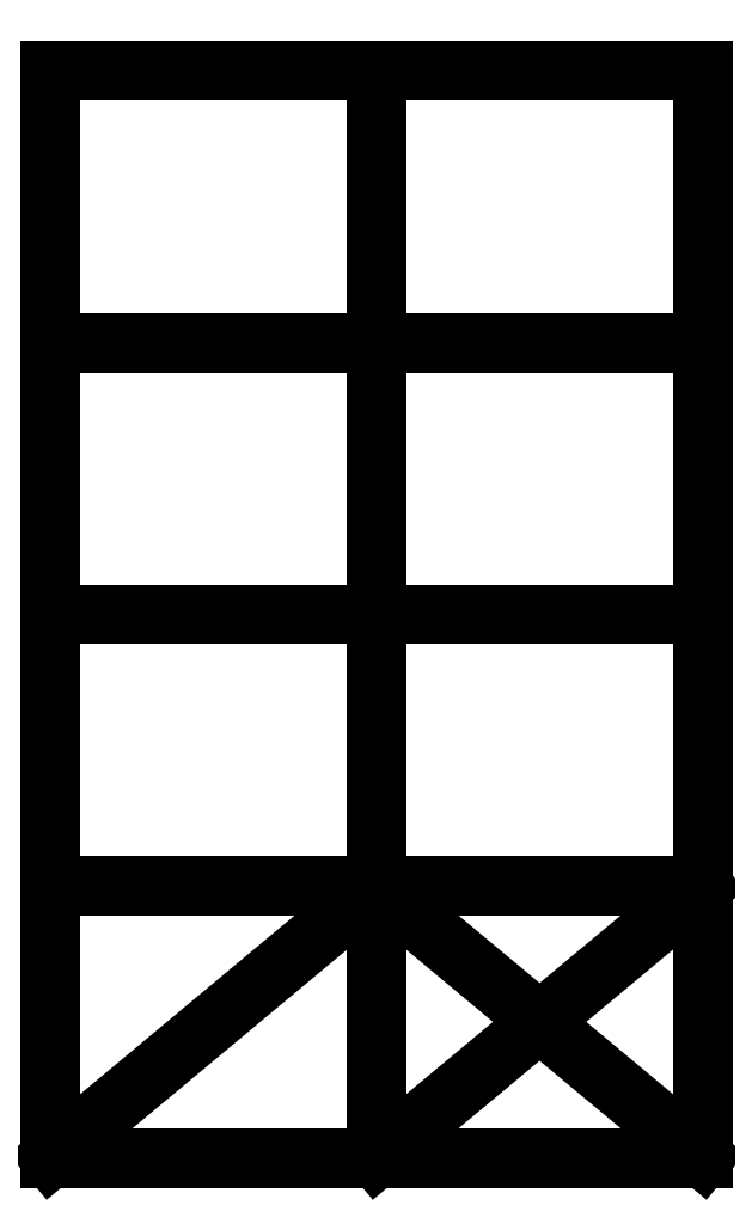
<metadata>
{"format":"dxf","ext":"dxf","renderer":"ezdxf+matplotlib","layout":"modelspace","background":"white","min_lineweight":24,"dpi":150}
</metadata>
<code>
0
SECTION
2
ENTITIES
0
POINT
8
(SECTION) $C12(SLASH)15 | SIA 262(COLON)2013
10
0
20
0
30
0
0
POINT
8
0
10
0
20
0
30
0
0
POINT
8
0
10
0
20
0
30
-1
0
POINT
8
0
10
0
20
0
30
-1.2
0
POINT
8
0
10
2.4
20
0
30
-1.6
0
POINT
8
0
10
4.8
20
0
30
-1.2
0
POINT
8
0
10
4.8
20
0
30
-1
0
POINT
8
0
10
4.8
20
0
30
0
0
POINT
8
0
10
0.12
20
0
30
-1
0
POINT
8
0
10
4.68
20
0
30
-1
0
POINT
8
0
10
0
20
2
30
0
0
POINT
8
0
10
0
20
2
30
-1
0
POINT
8
0
10
0
20
2
30
-1.2
0
POINT
8
0
10
2.4
20
2
30
-1.6
0
POINT
8
0
10
4.8
20
2
30
-1.2
0
POINT
8
0
10
4.8
20
2
30
-1
0
POINT
8
0
10
4.8
20
2
30
0
0
POINT
8
0
10
0.12
20
2
30
-1
0
POINT
8
0
10
4.68
20
2
30
-1
0
POINT
8
0
10
0
20
4
30
0
0
POINT
8
0
10
0
20
4
30
-1
0
POINT
8
0
10
0
20
4
30
-1.2
0
POINT
8
0
10
2.4
20
4
30
-1.6
0
POINT
8
0
10
4.8
20
4
30
-1.2
0
POINT
8
0
10
4.8
20
4
30
-1
0
POINT
8
0
10
4.8
20
4
30
0
0
POINT
8
0
10
0.12
20
4
30
-1
0
POINT
8
0
10
4.68
20
4
30
-1
0
POINT
8
0
10
0
20
6
30
0
0
POINT
8
0
10
0
20
6
30
-1
0
POINT
8
0
10
0
20
6
30
-1.2
0
POINT
8
0
10
2.4
20
6
30
-1.6
0
POINT
8
0
10
4.8
20
6
30
-1.2
0
POINT
8
0
10
4.8
20
6
30
-1
0
POINT
8
0
10
4.8
20
6
30
0
0
POINT
8
0
10
0.12
20
6
30
-1
0
POINT
8
0
10
4.68
20
6
30
-1
0
POINT
8
0
10
0
20
8
30
0
0
POINT
8
0
10
0
20
8
30
-1
0
POINT
8
0
10
0
20
8
30
-1.2
0
POINT
8
0
10
2.4
20
8
30
-1.6
0
POINT
8
0
10
4.8
20
8
30
-1.2
0
POINT
8
0
10
4.8
20
8
30
-1
0
POINT
8
0
10
4.8
20
8
30
0
0
POINT
8
0
10
0.12
20
8
30
-1
0
POINT
8
0
10
4.68
20
8
30
-1
0
LINE
8
HEB 220 $S235
10
0
20
0
30
0
11
0
21
0
31
-1
0
LINE
8
HEB 220 $S235
10
0
20
0
30
-1
11
0
21
0
31
-1.2
0
LINE
8
HEB 220 $S235
10
4.8
20
0
30
-1.2
11
4.8
21
0
31
-1
0
LINE
8
HEB 220 $S235
10
4.8
20
0
30
-1
11
4.8
21
0
31
0
0
LINE
8
HEB 220 $S235
10
0
20
2
30
0
11
0
21
2
31
-1
0
LINE
8
HEB 220 $S235
10
0
20
2
30
-1
11
0
21
2
31
-1.2
0
LINE
8
HEB 220 $S235
10
4.8
20
2
30
-1.2
11
4.8
21
2
31
-1
0
LINE
8
HEB 220 $S235
10
4.8
20
2
30
-1
11
4.8
21
2
31
0
0
LINE
8
HEB 220 $S235
10
0
20
4
30
0
11
0
21
4
31
-1
0
LINE
8
HEB 220 $S235
10
0
20
4
30
-1
11
0
21
4
31
-1.2
0
LINE
8
HEB 220 $S235
10
4.8
20
4
30
-1.2
11
4.8
21
4
31
-1
0
LINE
8
HEB 220 $S235
10
4.8
20
4
30
-1
11
4.8
21
4
31
0
0
LINE
8
HEB 220 $S235
10
0
20
6
30
0
11
0
21
6
31
-1
0
LINE
8
HEB 220 $S235
10
0
20
6
30
-1
11
0
21
6
31
-1.2
0
LINE
8
HEB 220 $S235
10
4.8
20
6
30
-1.2
11
4.8
21
6
31
-1
0
LINE
8
HEB 220 $S235
10
4.8
20
6
30
-1
11
4.8
21
6
31
0
0
LINE
8
HEB 220 $S235
10
0
20
8
30
0
11
0
21
8
31
-1
0
LINE
8
HEB 220 $S235
10
0
20
8
30
-1
11
0
21
8
31
-1.2
0
LINE
8
HEB 220 $S235
10
4.8
20
8
30
-1.2
11
4.8
21
8
31
-1
0
LINE
8
HEB 220 $S235
10
4.8
20
8
30
-1
11
4.8
21
8
31
0
0
LINE
8
IPE 240 $S235
10
0
20
0
30
-1.2
11
2.4
21
0
31
-1.6
0
LINE
8
IPE 240 $S235
10
2.4
20
0
30
-1.6
11
4.8
21
0
31
-1.2
0
LINE
8
IPE 240 $S235
10
0
20
0
30
-1
11
0.12
21
0
31
-1
0
LINE
8
IPE 240 $S235
10
4.8
20
0
30
-1
11
4.68
21
0
31
-1
0
LINE
8
IPE 240 $S235
10
0
20
2
30
-1.2
11
2.4
21
2
31
-1.6
0
LINE
8
IPE 240 $S235
10
2.4
20
2
30
-1.6
11
4.8
21
2
31
-1.2
0
LINE
8
IPE 240 $S235
10
0
20
2
30
-1
11
0.12
21
2
31
-1
0
LINE
8
IPE 240 $S235
10
4.8
20
2
30
-1
11
4.68
21
2
31
-1
0
LINE
8
IPE 240 $S235
10
0
20
4
30
-1.2
11
2.4
21
4
31
-1.6
0
LINE
8
IPE 240 $S235
10
2.4
20
4
30
-1.6
11
4.8
21
4
31
-1.2
0
LINE
8
IPE 240 $S235
10
0
20
4
30
-1
11
0.12
21
4
31
-1
0
LINE
8
IPE 240 $S235
10
4.8
20
4
30
-1
11
4.68
21
4
31
-1
0
LINE
8
IPE 240 $S235
10
0
20
6
30
-1.2
11
2.4
21
6
31
-1.6
0
LINE
8
IPE 240 $S235
10
2.4
20
6
30
-1.6
11
4.8
21
6
31
-1.2
0
LINE
8
IPE 240 $S235
10
0
20
6
30
-1
11
0.12
21
6
31
-1
0
LINE
8
IPE 240 $S235
10
4.8
20
6
30
-1
11
4.68
21
6
31
-1
0
LINE
8
IPE 240 $S235
10
0
20
8
30
-1.2
11
2.4
21
8
31
-1.6
0
LINE
8
IPE 240 $S235
10
2.4
20
8
30
-1.6
11
4.8
21
8
31
-1.2
0
LINE
8
IPE 240 $S235
10
0
20
8
30
-1
11
0.12
21
8
31
-1
0
LINE
8
IPE 240 $S235
10
4.8
20
8
30
-1
11
4.68
21
8
31
-1
0
LINE
8
IPE 100 $S235
10
0
20
0
30
-1
11
0
21
2
31
-1
0
LINE
8
IPE 100 $S235
10
4.8
20
0
30
-1
11
4.8
21
2
31
-1
0
LINE
8
IPE 100 $S235
10
2.4
20
0
30
-1.6
11
2.4
21
2
31
-1.6
0
LINE
8
IPE 100 $S235
10
4.8
20
0
30
-1.2
11
4.8
21
2
31
-1.2
0
LINE
8
IPE 100 $S235
10
0
20
0
30
-1.2
11
0
21
2
31
-1.2
0
LINE
8
IPE 100 $S235
10
0
20
2
30
-1
11
0
21
4
31
-1
0
LINE
8
IPE 100 $S235
10
4.8
20
2
30
-1
11
4.8
21
4
31
-1
0
LINE
8
IPE 100 $S235
10
2.4
20
2
30
-1.6
11
2.4
21
4
31
-1.6
0
LINE
8
IPE 100 $S235
10
4.8
20
2
30
-1.2
11
4.8
21
4
31
-1.2
0
LINE
8
IPE 100 $S235
10
0
20
2
30
-1.2
11
0
21
4
31
-1.2
0
LINE
8
IPE 100 $S235
10
0
20
4
30
-1
11
0
21
6
31
-1
0
LINE
8
IPE 100 $S235
10
4.8
20
4
30
-1
11
4.8
21
6
31
-1
0
LINE
8
IPE 100 $S235
10
2.4
20
4
30
-1.6
11
2.4
21
6
31
-1.6
0
LINE
8
IPE 100 $S235
10
4.8
20
4
30
-1.2
11
4.8
21
6
31
-1.2
0
LINE
8
IPE 100 $S235
10
0
20
4
30
-1.2
11
0
21
6
31
-1.2
0
LINE
8
IPE 100 $S235
10
0
20
6
30
-1
11
0
21
8
31
-1
0
LINE
8
IPE 100 $S235
10
4.8
20
6
30
-1
11
4.8
21
8
31
-1
0
LINE
8
IPE 100 $S235
10
2.4
20
6
30
-1.6
11
2.4
21
8
31
-1.6
0
LINE
8
IPE 100 $S235
10
4.8
20
6
30
-1.2
11
4.8
21
8
31
-1.2
0
LINE
8
IPE 100 $S235
10
0
20
6
30
-1.2
11
0
21
8
31
-1.2
0
LINE
8
L 20x20x3 $S235
10
4.8
20
0
30
0
11
4.8
21
2
31
-1.2
0
LINE
8
L 20x20x3 $S235
10
4.8
20
0
30
-1.2
11
4.8
21
2
31
2.22e-16
0
LINE
8
L 20x20x3 $S235
10
4.8
20
0
30
-1.2
11
2.4
21
2
31
-1.6
0
LINE
8
L 20x20x3 $S235
10
4.8
20
2
30
-1.2
11
2.4
21
0
31
-1.6
0
LINE
8
L 20x20x3 $S235
10
2.4
20
2
30
-1.6
11
0
21
0
31
-1.2
0
LINE
8
L 20x20x3 $S235
10
0
20
0
30
-1
11
2.4
21
0
31
-1.6
0
LINE
8
L 20x20x3 $S235
10
0
20
0
30
0
11
0
21
2
31
-1.2
0
LINE
8
L 20x20x3 $S235
10
0
20
0
30
-1.2
11
0
21
2
31
2.22e-16
0
ENDSEC
0
EOF

</code>
